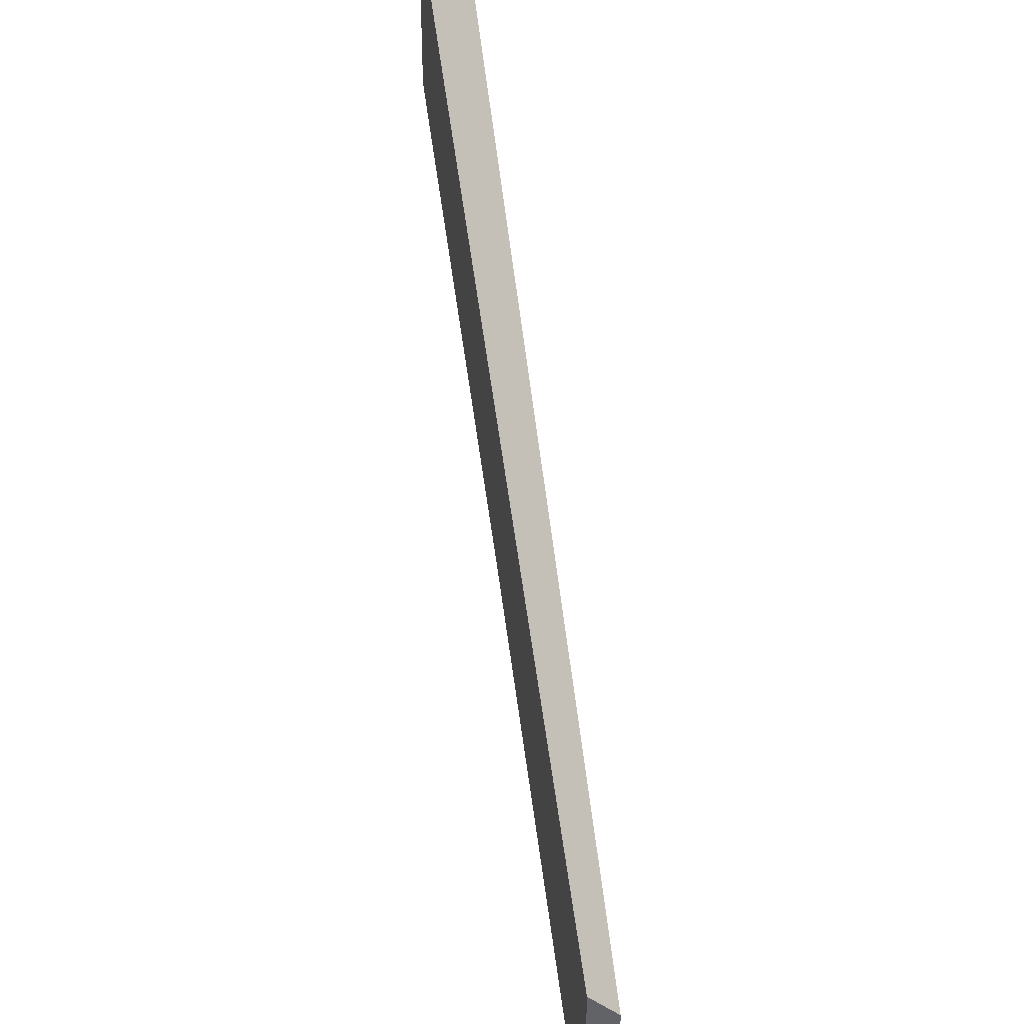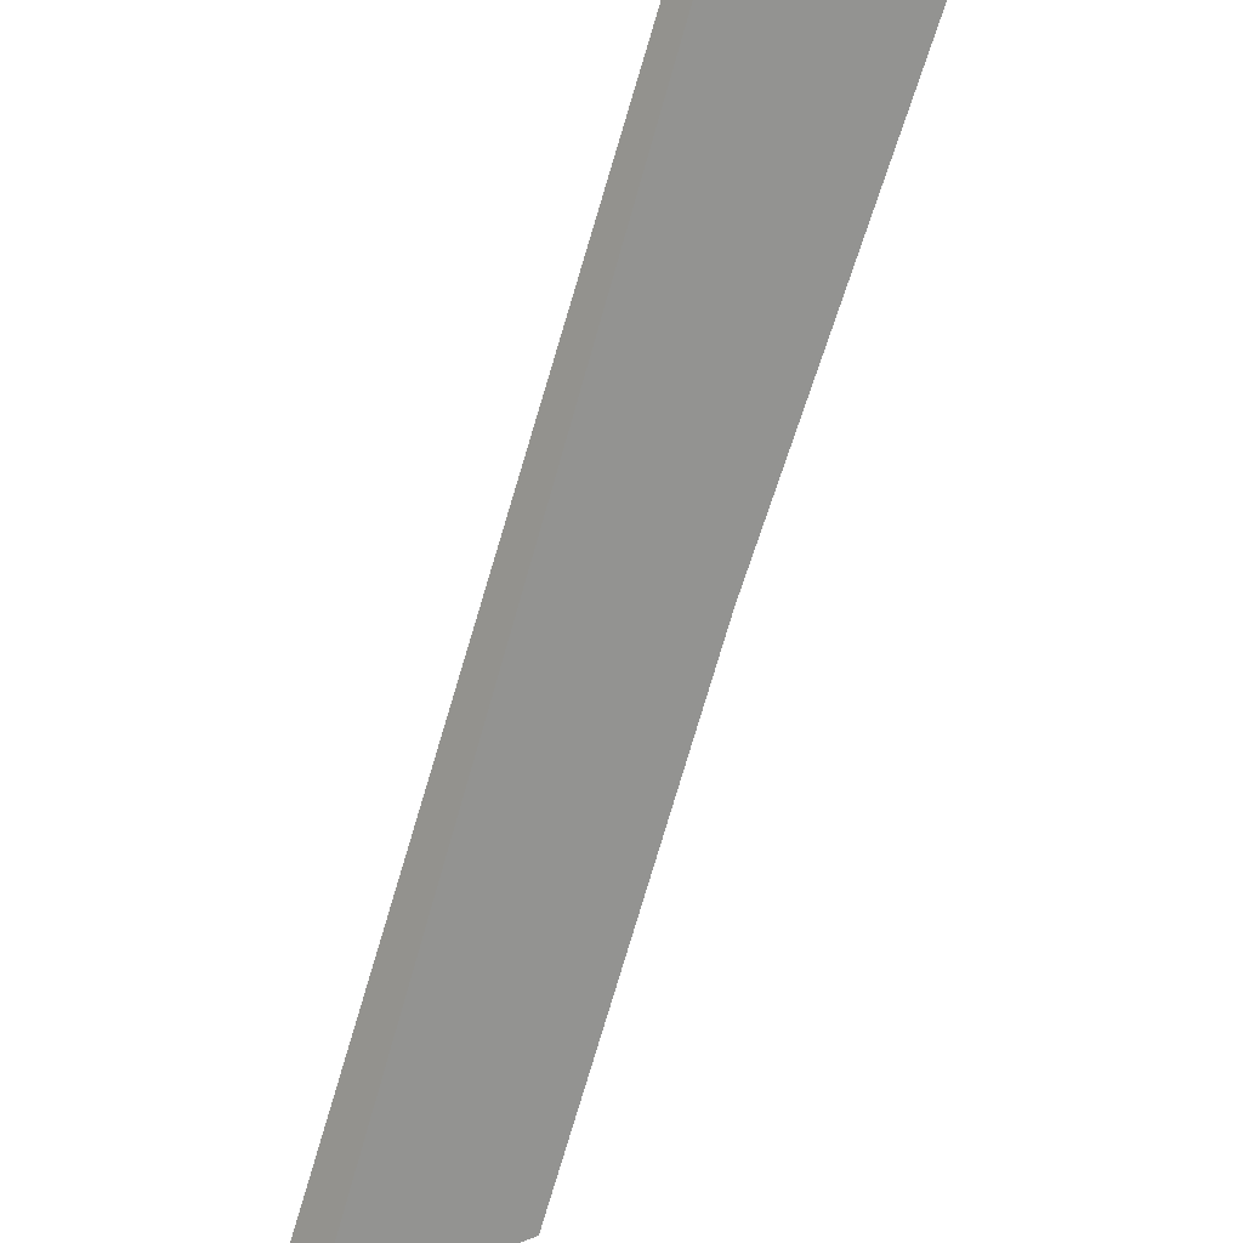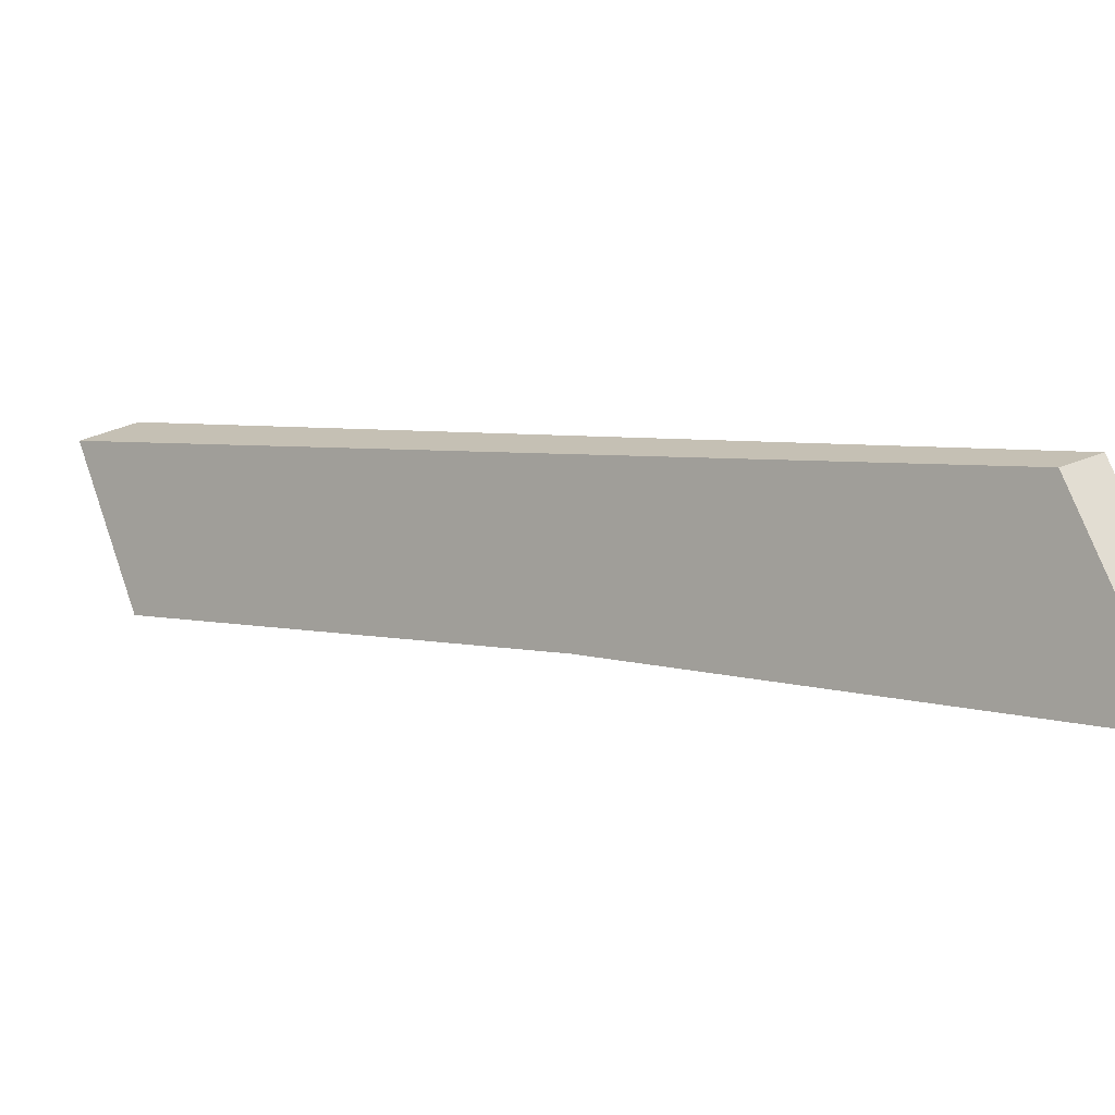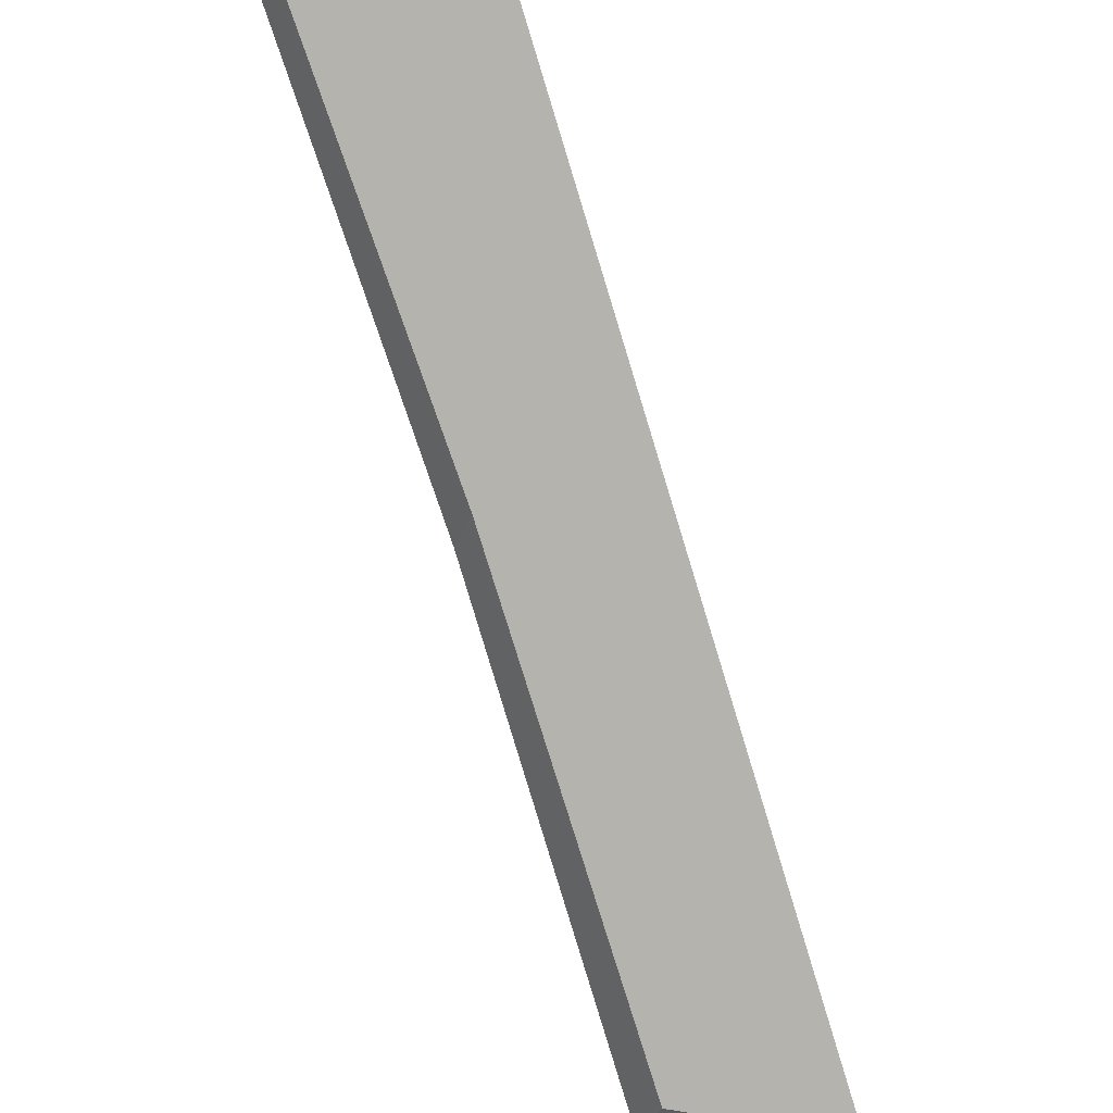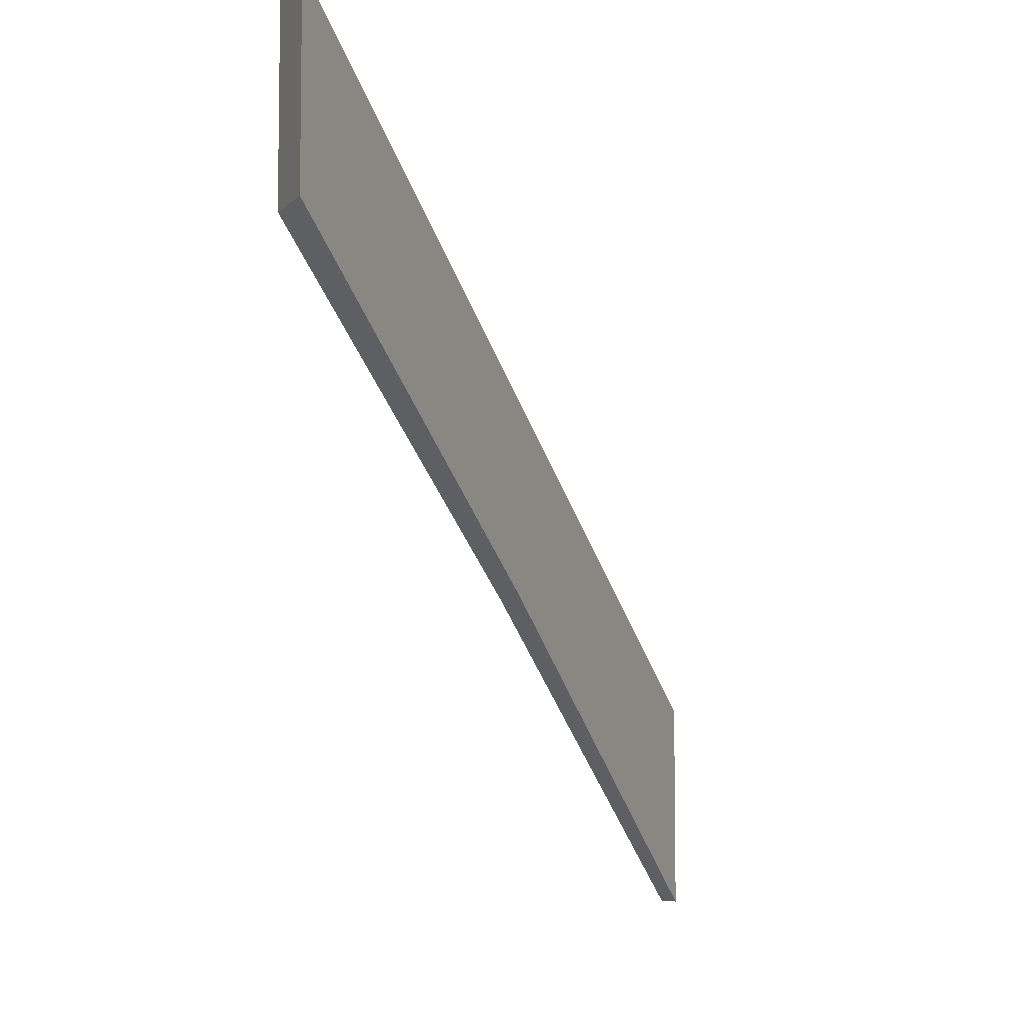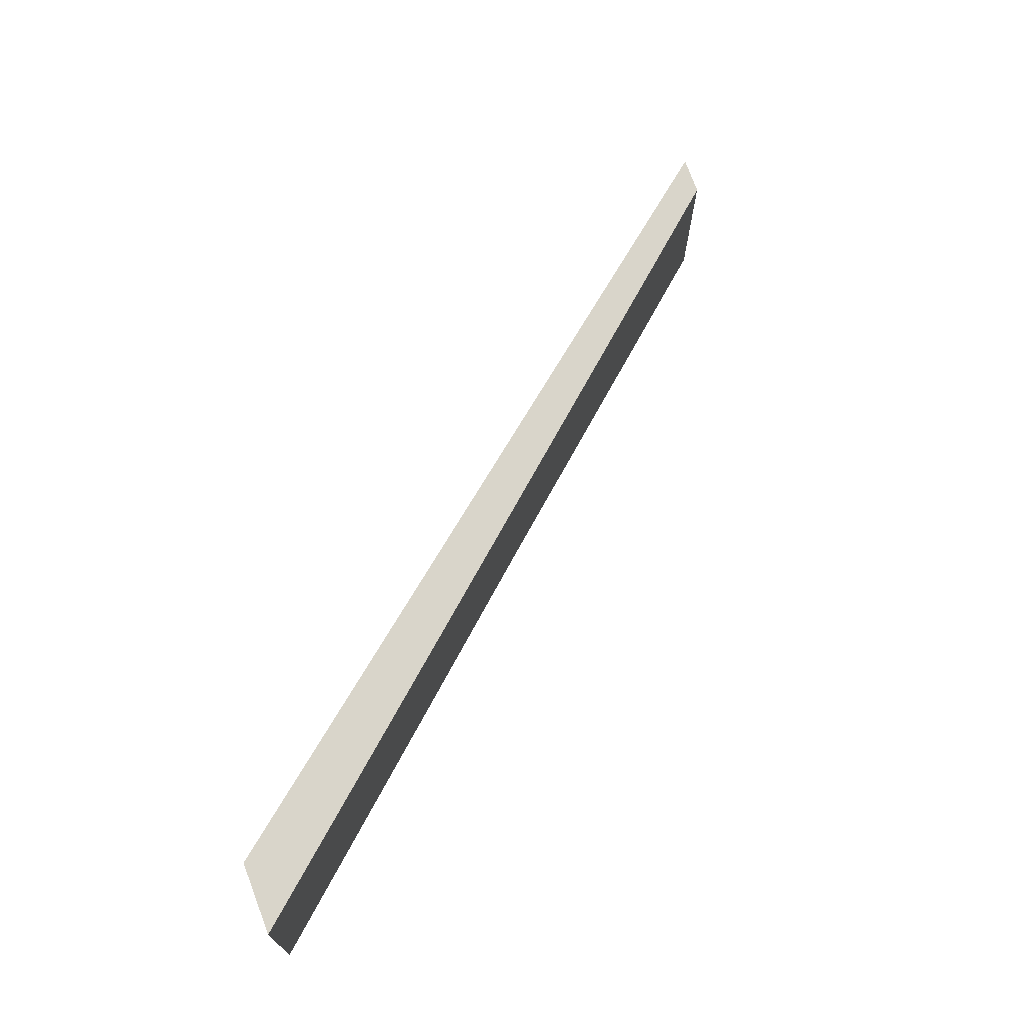
<metadata>
{"format":"obj","ext":"obj","renderer":"f3d","projection":"perspective","resolution":1024,"background":"white","views":[{"elev":40.2,"azim":35.1,"up":"+Y"},{"elev":70.3,"azim":-110.6,"up":"+Z"},{"elev":68.2,"azim":-19.3,"up":"+Z"},{"elev":-36.3,"azim":70.0,"up":"+Z"},{"elev":-6.9,"azim":-112.8,"up":"+Y"},{"elev":75.1,"azim":-110.4,"up":"+Y"}]}
</metadata>
<code>
g pb_Mesh278712
v -13 13 -11
v -10.5 13 -11
v -13 21 -11
v -10.5 21 -11
v 16.5 -12 17
v 15 -12 17
v 16.5 -3 17
v 15 -3 17
v 15 -3 17
v 15 -12 17
v 1 1 3
v 1 9 3
v 1 1 3
v -13 13 -11
v -13 21 -11
v -10.5 21 -11
v -10.5 13 -11
v 3 9 3
v 3 1 3
v 3 1 3
v 16.5 -3 17
v 16.5 -12 17
v 1 9 3
v 3 9 3
v 15 -3 17
v 16.5 -3 17
v -13 21 -11
v -10.5 21 -11
v 1 9 3
v 3 9 3
v 3 1 3
v 1 1 3
v 15 -12 17
v 16.5 -12 17
v -10.5 13 -11
v -13 13 -11
v 1 1 3
v 3 1 3
g pb_Mesh278712_0
f 3 2 1
f 3 4 2
f 7 6 5
f 7 8 6
f 11 10 9
f 12 11 9
f 14 13 12
f 15 14 12
f 18 17 16
f 18 19 17
f 21 20 18
f 21 22 20
f 25 24 23
f 25 26 24
f 29 28 27
f 29 30 28
f 33 32 31
f 34 33 31
f 37 36 35
f 38 37 35

</code>
